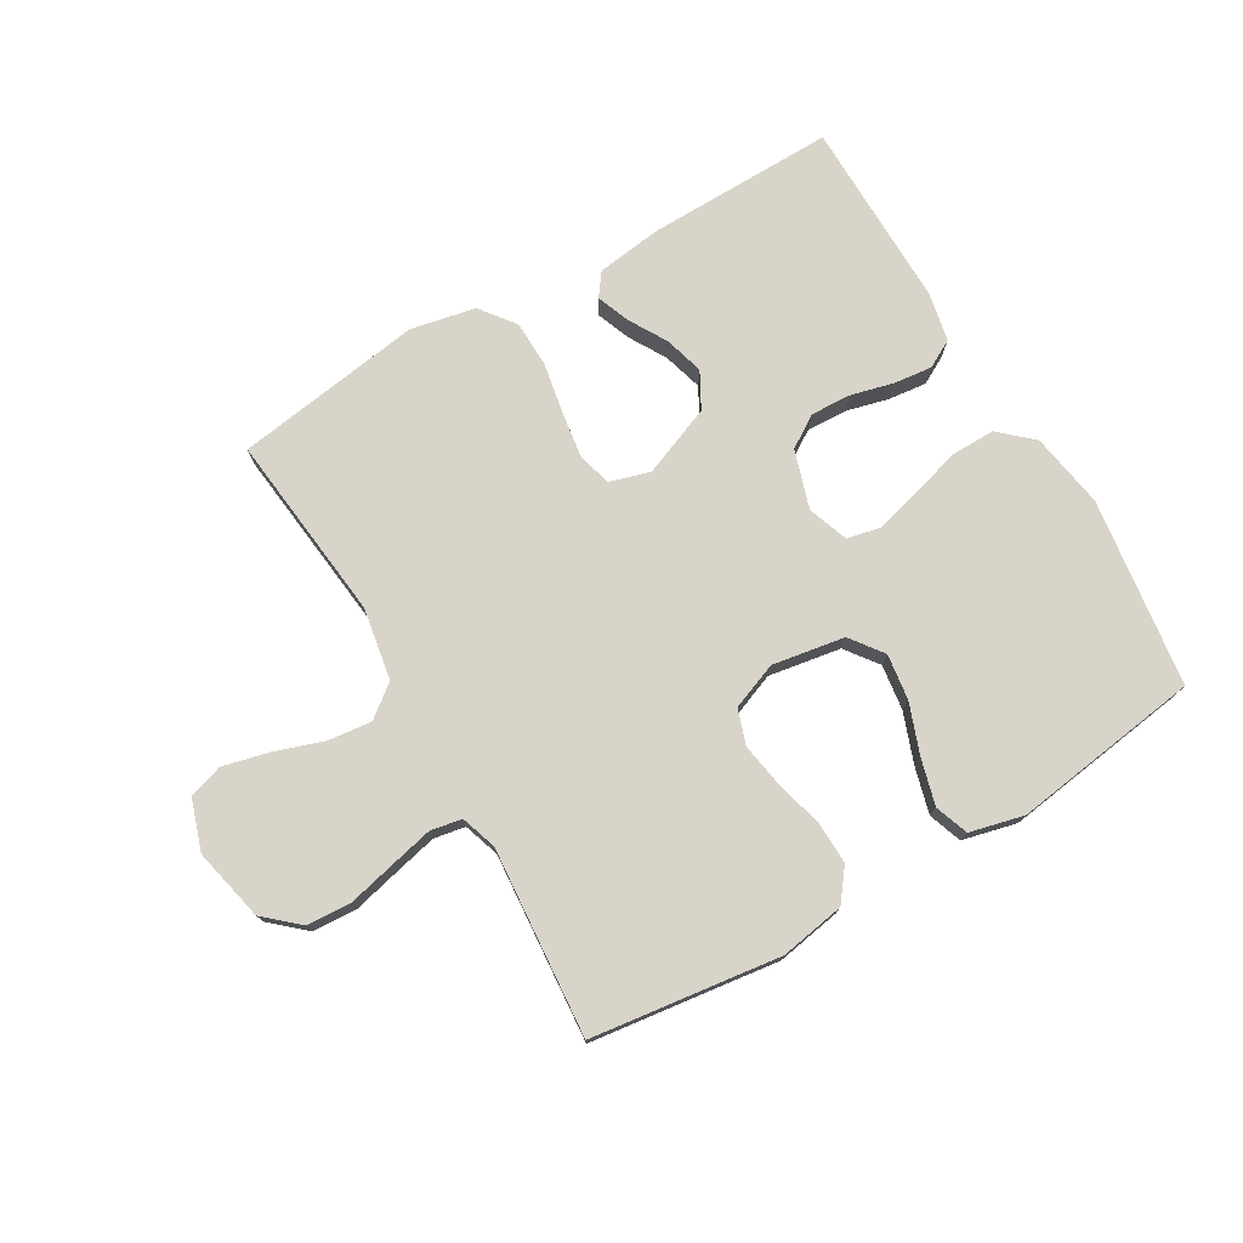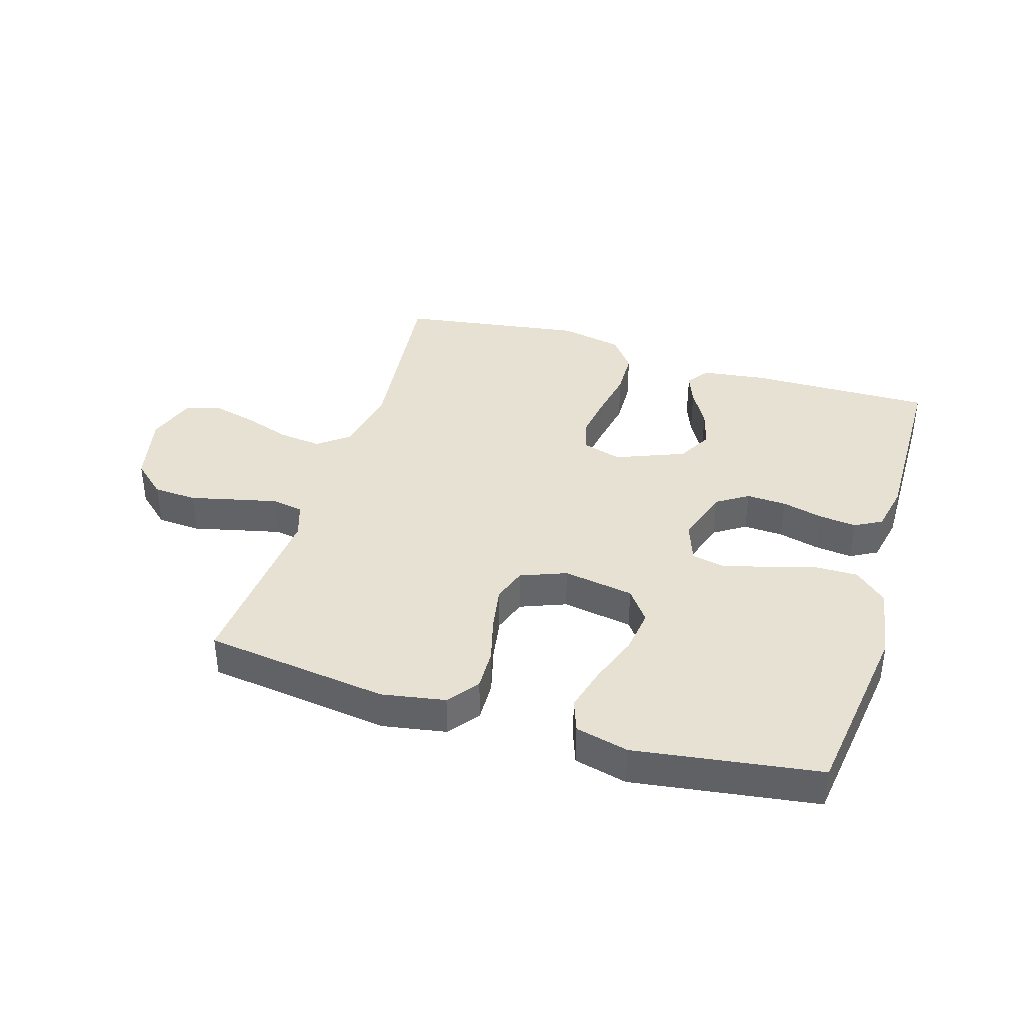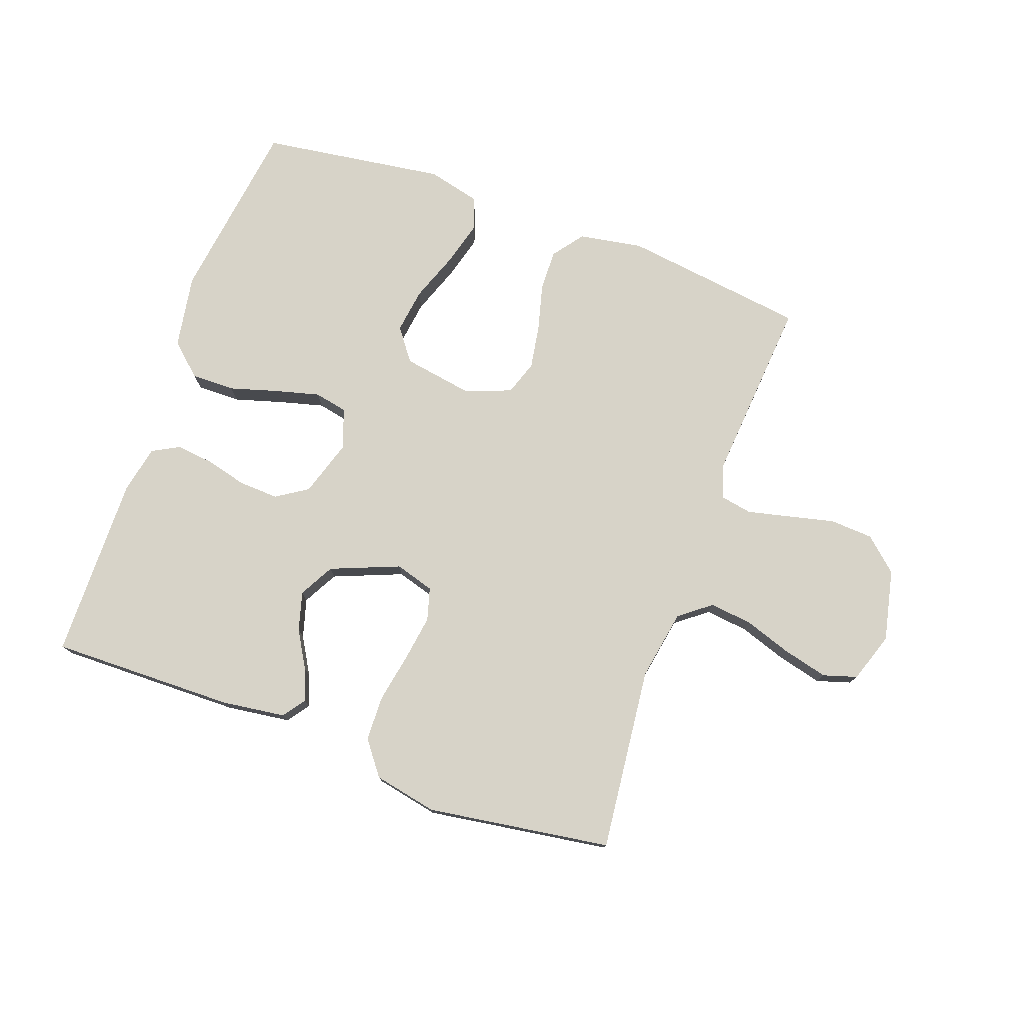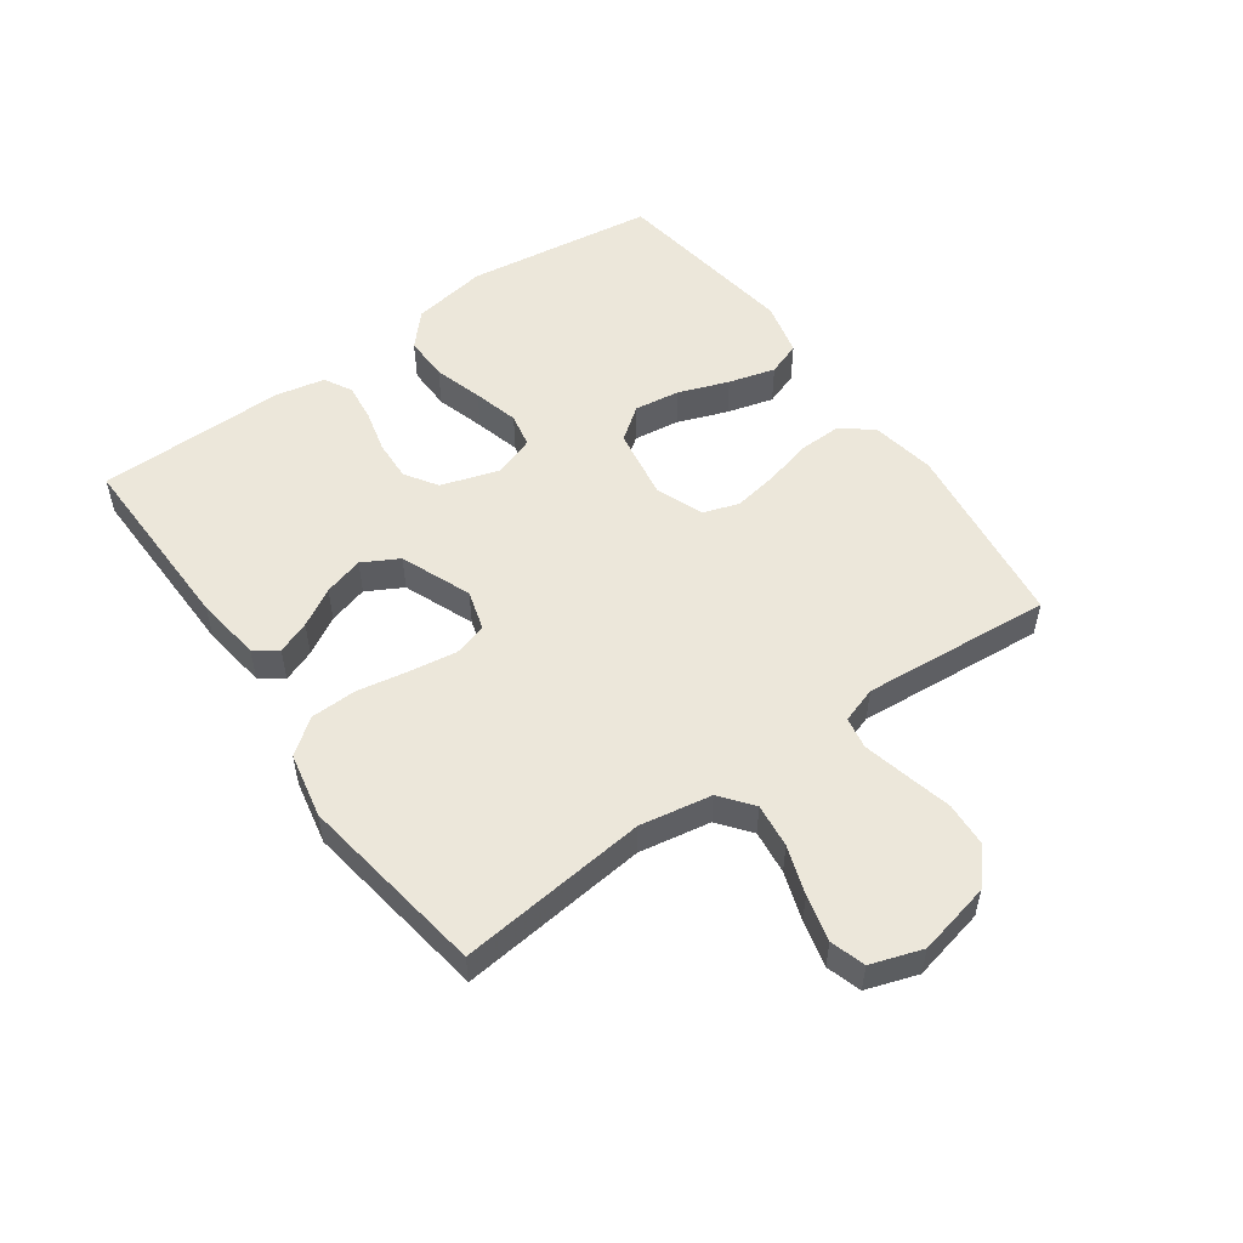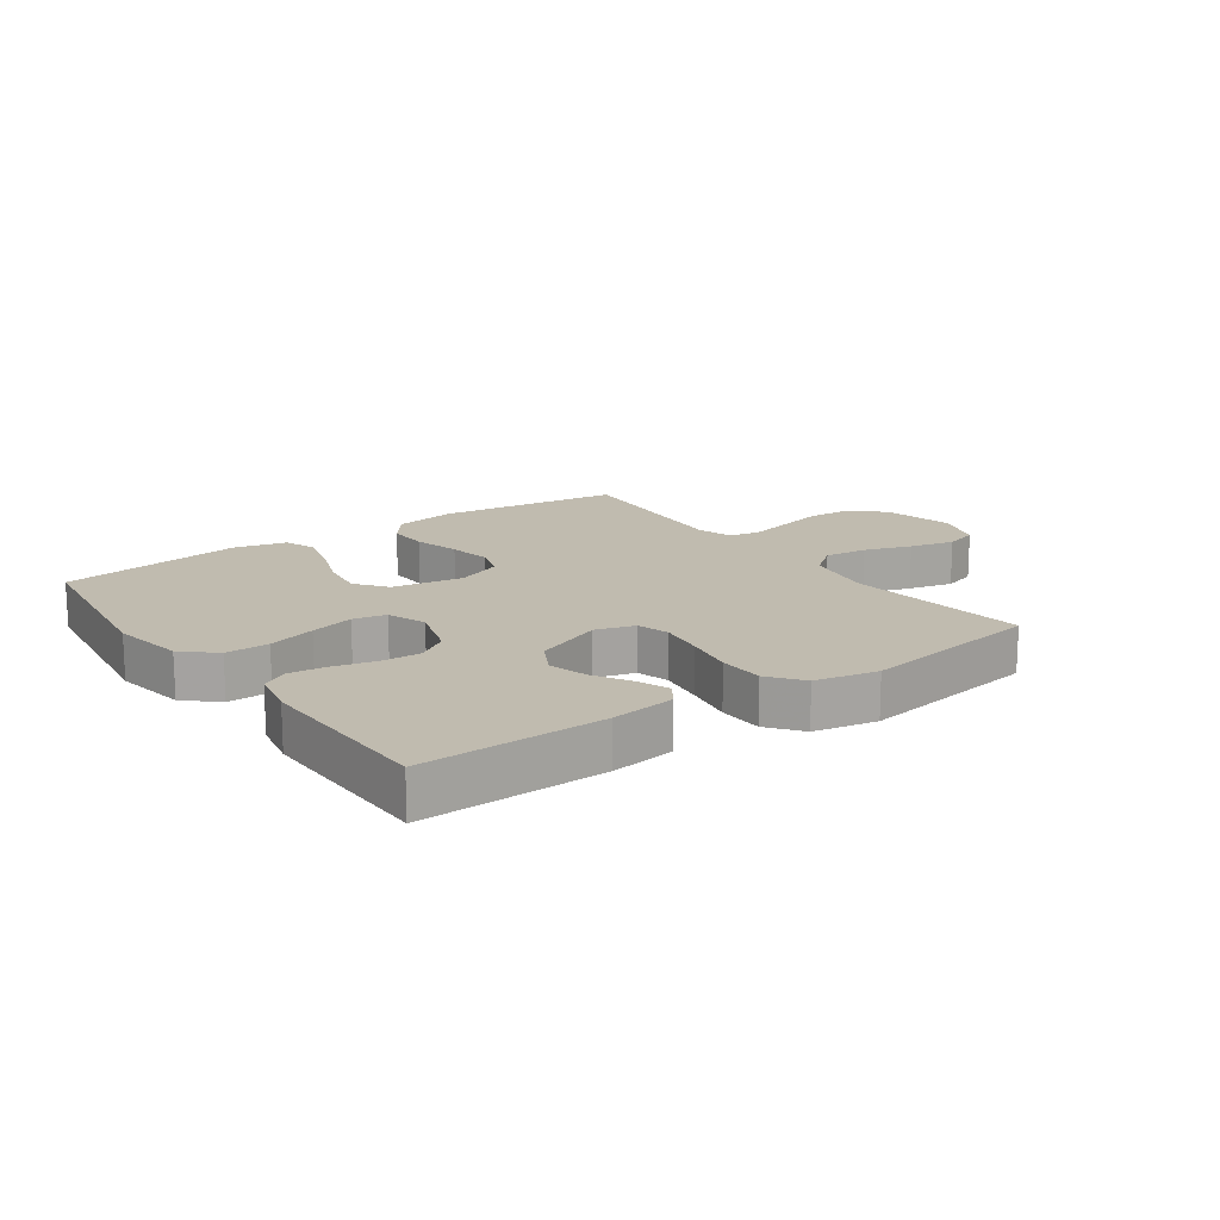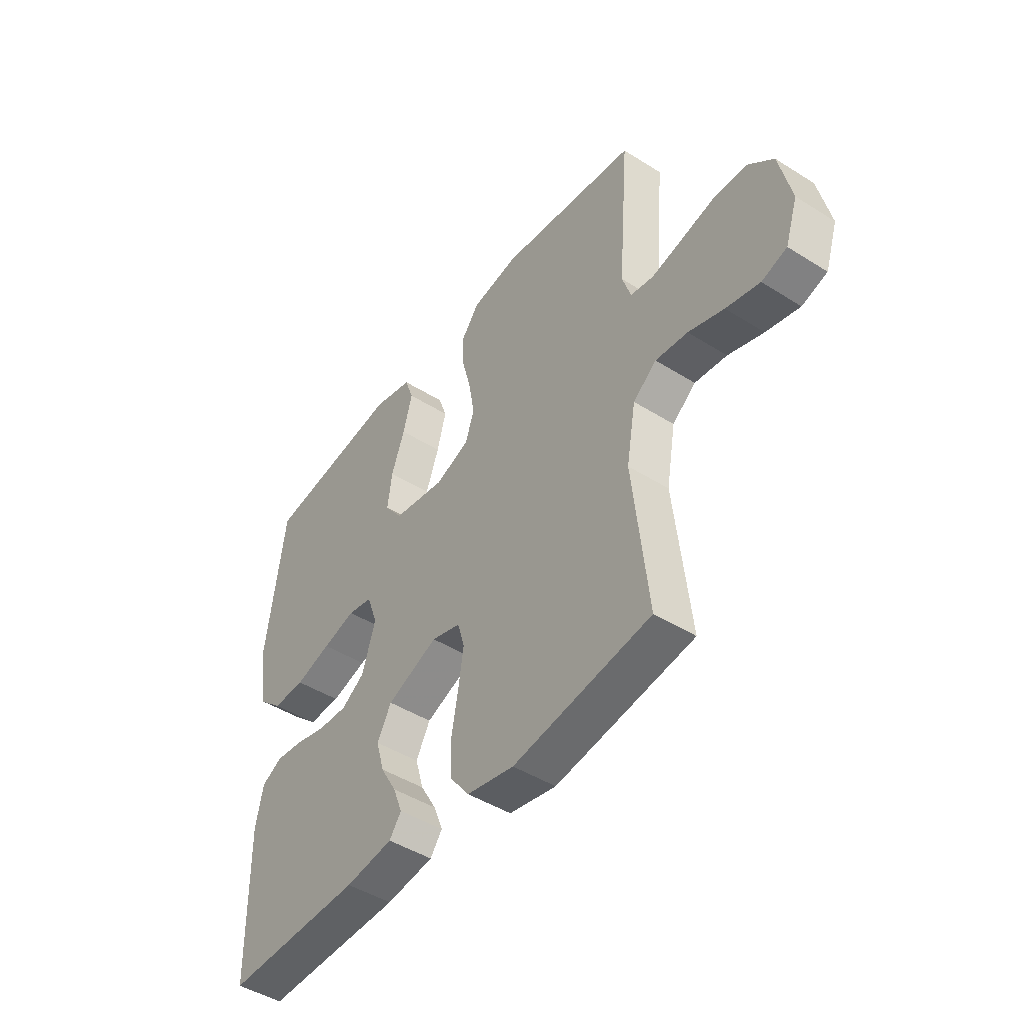
<metadata>
{"format":"obj","ext":"obj","renderer":"f3d","projection":"perspective","resolution":1024,"background":"white","views":[{"elev":75.7,"azim":-30.3,"up":"+Y"},{"elev":38.6,"azim":17.0,"up":"+Y"},{"elev":76.9,"azim":-160.1,"up":"+Y"},{"elev":53.1,"azim":-125.4,"up":"+Y"},{"elev":16.0,"azim":144.4,"up":"+Y"},{"elev":-46.0,"azim":-125.8,"up":"+Z"}]}
</metadata>
<code>
v -0.5 0.07 -0.5
v -0.467 0.07 -0.2
v -0.487 0.07 -0.086
v -0.538 0.07 -0.046
v -0.608 0.07 -0.054
v -0.685 0.07 -0.08
v -0.758 0.07 -0.098
v -0.813 0.07 -0.081
v -0.84 0.07 0
v -0.814 0.07 0.116
v -0.76 0.07 0.164
v -0.689 0.07 0.168
v -0.614 0.07 0.15
v -0.545 0.07 0.134
v -0.495 0.07 0.143
v -0.476 0.07 0.2
v -0.5 0.07 0.5
v -0.2 0.07 0.539
v -0.097 0.07 0.521
v -0.059 0.07 0.471
v -0.061 0.07 0.404
v -0.081 0.07 0.328
v -0.093 0.07 0.257
v -0.074 0.07 0.201
v 0 0.07 0.172
v 0.115 0.07 0.191
v 0.154 0.07 0.243
v 0.144 0.07 0.316
v 0.115 0.07 0.395
v 0.095 0.07 0.469
v 0.114 0.07 0.522
v 0.2 0.07 0.543
v 0.5 0.07 0.5
v 0.541 0.07 0.2
v 0.521 0.07 0.08
v 0.469 0.07 0.033
v 0.398 0.07 0.034
v 0.32 0.07 0.057
v 0.248 0.07 0.076
v 0.194 0.07 0.065
v 0.171 0.07 0
v 0.2 0.07 -0.092
v 0.251 0.07 -0.125
v 0.316 0.07 -0.122
v 0.383 0.07 -0.105
v 0.444 0.07 -0.098
v 0.488 0.07 -0.122
v 0.504 0.07 -0.2
v 0.5 0.07 -0.5
v 0.2 0.07 -0.495
v 0.096 0.07 -0.481
v 0.07 0.07 -0.445
v 0.09 0.07 -0.393
v 0.125 0.07 -0.333
v 0.143 0.07 -0.27
v 0.112 0.07 -0.213
v 0 0.07 -0.168
v -0.064 0.07 -0.187
v -0.079 0.07 -0.24
v -0.068 0.07 -0.314
v -0.053 0.07 -0.395
v -0.055 0.07 -0.469
v -0.097 0.07 -0.524
v -0.2 0.07 -0.545
v -0.5 0 -0.5
v -0.467 0 -0.2
v -0.487 0 -0.086
v -0.538 0 -0.046
v -0.608 0 -0.054
v -0.685 0 -0.08
v -0.758 0 -0.098
v -0.813 0 -0.081
v -0.84 0 0
v -0.814 0 0.116
v -0.76 0 0.164
v -0.689 0 0.168
v -0.614 0 0.15
v -0.545 0 0.134
v -0.495 0 0.143
v -0.476 0 0.2
v -0.5 0 0.5
v -0.2 0 0.539
v -0.097 0 0.521
v -0.059 0 0.471
v -0.061 0 0.404
v -0.081 0 0.328
v -0.093 0 0.257
v -0.074 0 0.201
v 0 0 0.172
v 0.115 0 0.191
v 0.154 0 0.243
v 0.144 0 0.316
v 0.115 0 0.395
v 0.095 0 0.469
v 0.114 0 0.522
v 0.2 0 0.543
v 0.5 0 0.5
v 0.541 0 0.2
v 0.521 0 0.08
v 0.469 0 0.033
v 0.398 0 0.034
v 0.32 0 0.057
v 0.248 0 0.076
v 0.194 0 0.065
v 0.171 0 0
v 0.2 0 -0.092
v 0.251 0 -0.125
v 0.316 0 -0.122
v 0.383 0 -0.105
v 0.444 0 -0.098
v 0.488 0 -0.122
v 0.504 0 -0.2
v 0.5 0 -0.5
v 0.2 0 -0.495
v 0.096 0 -0.481
v 0.07 0 -0.445
v 0.09 0 -0.393
v 0.125 0 -0.333
v 0.143 0 -0.27
v 0.112 0 -0.213
v 0 0 -0.168
v -0.064 0 -0.187
v -0.079 0 -0.24
v -0.068 0 -0.314
v -0.053 0 -0.395
v -0.055 0 -0.469
v -0.097 0 -0.524
v -0.2 0 -0.545
f 63 64 1 2
f 60 61 62 63
f 59 60 63 2
f 58 59 2 3
f 57 58 3 4
f 51 52 53 54
f 51 54 55
f 50 51 55
f 49 50 55
f 48 49 55 56
f 44 45 46 47
f 43 44 47 48
f 35 36 37 38
f 35 38 39
f 34 35 39
f 33 34 39 40
f 31 32 33 40
f 28 29 30 31
f 19 20 21 22
f 19 22 23
f 16 17 18 19
f 15 16 19 23
f 10 11 12 13
f 10 13 14
f 9 10 14
f 8 9 14 15
f 5 6 7 8
f 43 48 56 57
f 42 43 57 4
f 41 42 4
f 40 41 4
f 28 31 40
f 27 28 40
f 26 27 40
f 25 26 40 4
f 24 25 4 5
f 15 23 24
f 5 8 15 24
f 66 65 128 127
f 127 126 125 124
f 66 127 124 123
f 67 66 123 122
f 68 67 122 121
f 118 117 116 115
f 119 118 115
f 119 115 114
f 119 114 113
f 120 119 113 112
f 111 110 109 108
f 112 111 108 107
f 102 101 100 99
f 103 102 99
f 103 99 98
f 104 103 98 97
f 104 97 96 95
f 95 94 93 92
f 86 85 84 83
f 87 86 83
f 83 82 81 80
f 87 83 80 79
f 77 76 75 74
f 78 77 74
f 78 74 73
f 79 78 73 72
f 72 71 70 69
f 121 120 112 107
f 68 121 107 106
f 68 106 105
f 68 105 104
f 104 95 92
f 104 92 91
f 104 91 90
f 68 104 90 89
f 69 68 89 88
f 88 87 79
f 88 79 72 69
f 1 65 66 2
f 2 66 67 3
f 3 67 68 4
f 4 68 69 5
f 5 69 70 6
f 6 70 71 7
f 7 71 72 8
f 8 72 73 9
f 9 73 74 10
f 10 74 75 11
f 11 75 76 12
f 12 76 77 13
f 13 77 78 14
f 14 78 79 15
f 15 79 80 16
f 16 80 81 17
f 17 81 82 18
f 18 82 83 19
f 19 83 84 20
f 20 84 85 21
f 21 85 86 22
f 22 86 87 23
f 23 87 88 24
f 24 88 89 25
f 25 89 90 26
f 26 90 91 27
f 27 91 92 28
f 28 92 93 29
f 29 93 94 30
f 30 94 95 31
f 31 95 96 32
f 32 96 97 33
f 33 97 98 34
f 34 98 99 35
f 35 99 100 36
f 36 100 101 37
f 37 101 102 38
f 38 102 103 39
f 39 103 104 40
f 40 104 105 41
f 41 105 106 42
f 42 106 107 43
f 43 107 108 44
f 44 108 109 45
f 45 109 110 46
f 46 110 111 47
f 47 111 112 48
f 48 112 113 49
f 49 113 114 50
f 50 114 115 51
f 51 115 116 52
f 52 116 117 53
f 53 117 118 54
f 54 118 119 55
f 55 119 120 56
f 56 120 121 57
f 57 121 122 58
f 58 122 123 59
f 59 123 124 60
f 60 124 125 61
f 61 125 126 62
f 62 126 127 63
f 63 127 128 64
f 64 128 65 1

</code>
